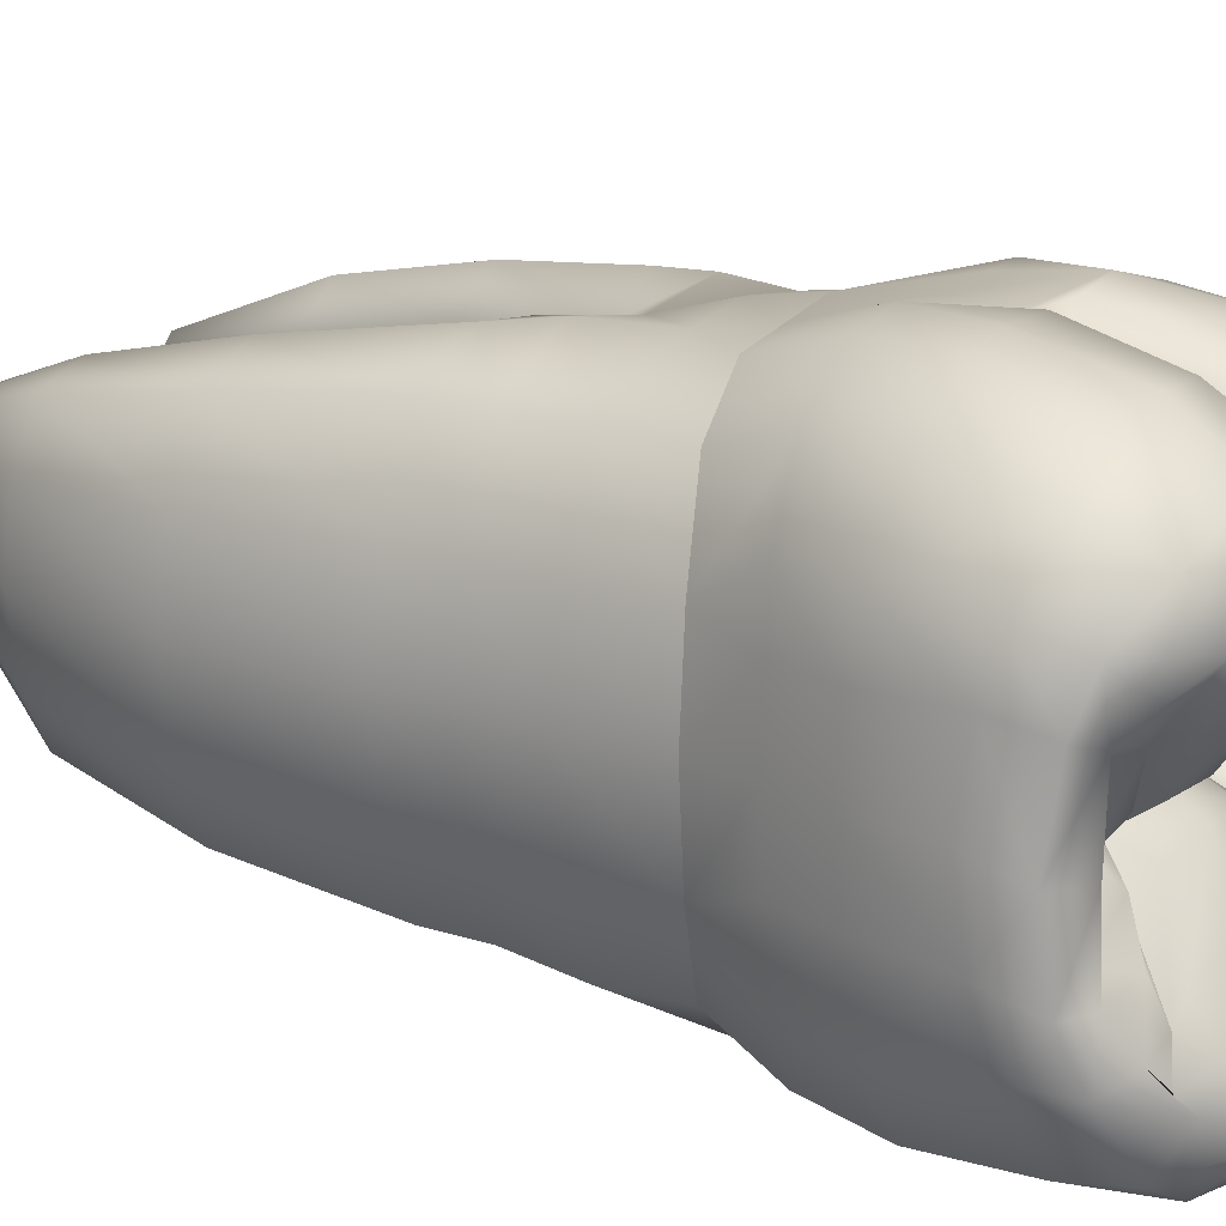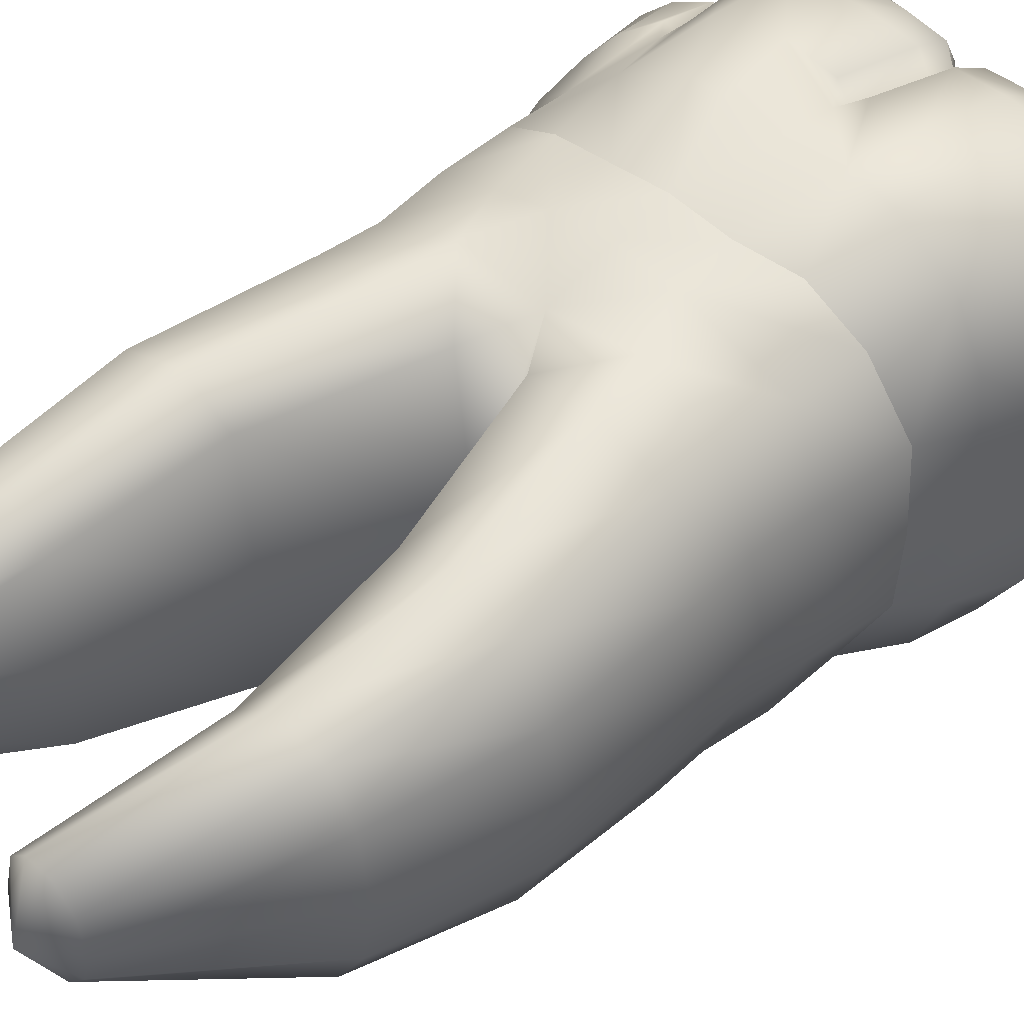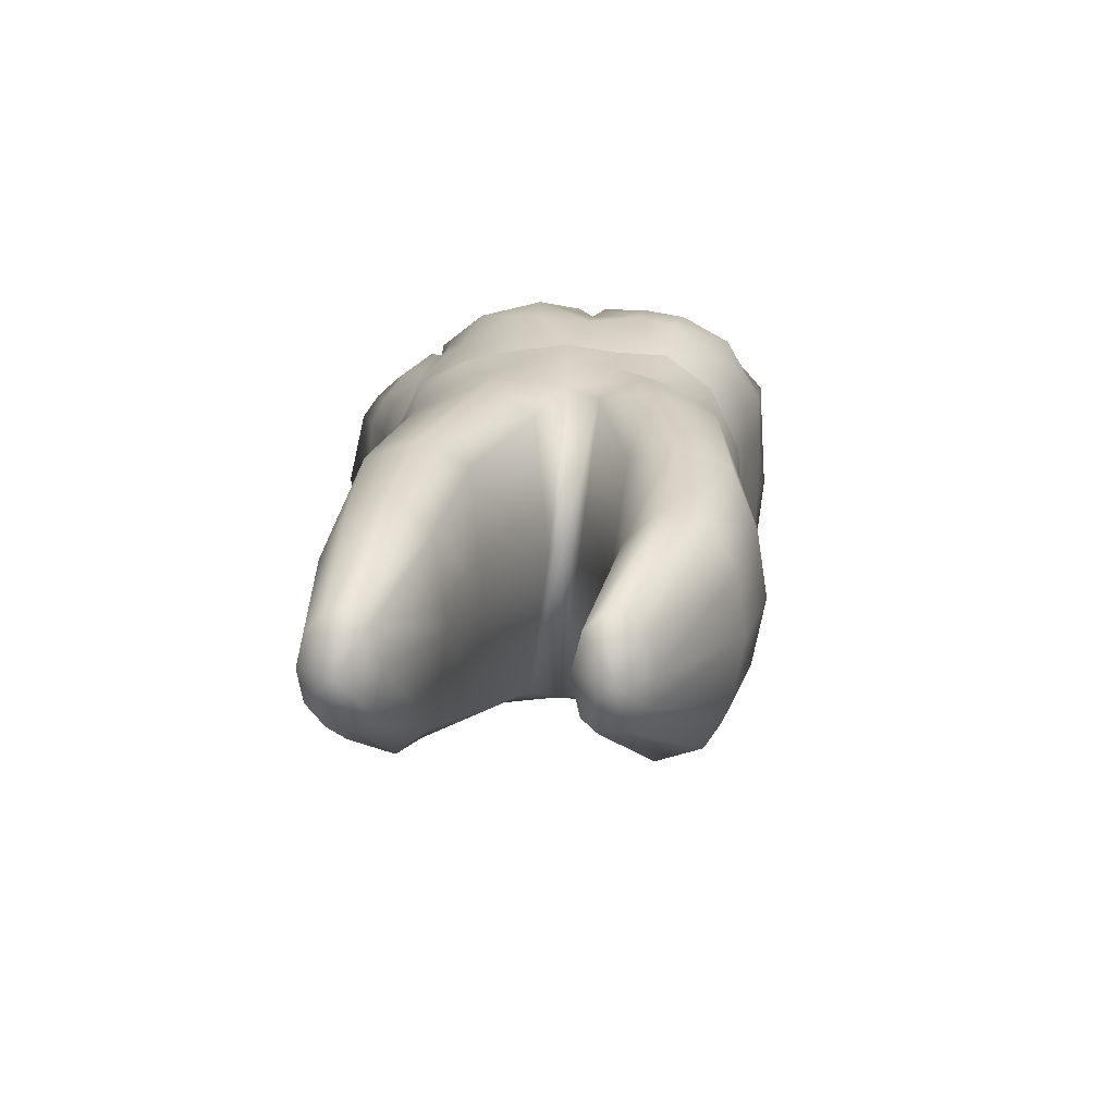
<metadata>
{"format":"obj","ext":"obj","renderer":"f3d","projection":"perspective","resolution":1024,"background":"white","views":[{"elev":16.6,"azim":122.2,"up":"+Z"},{"elev":47.1,"azim":44.0,"up":"+Z"},{"elev":-74.4,"azim":-1.2,"up":"+Y"}]}
</metadata>
<code>
o cube1
v -4.599 -13.38 1.622
v -4.409 6.247 1.924
v 4.166 6.45 2.99
v 1.195 -13.38 1.608
v -4.599 -13.38 -0.7232
v -3.727 6.353 -4.147
v 4.214 6.373 -3.992
v 1.195 -13.38 -0.7096
v -3.603 0.2879 3.394
v 0.0002225 -2.686 3.907
v -5.161 -13.38 0.4492
v 0.6703 5.922 3.542
v -5.351 5.508 -0.369
v 3.604 0.2879 3.394
v 5.361 5.508 -0.369
v 1.751 -13.38 0.4492
v -3.603 0.2879 -3.392
v 0.0002225 -2.686 -3.773
v 0.0002225 5.807 -4.775
v 3.604 0.2879 -3.392
v 0.195 4.573 -0.369
v 0.0002225 -0.08111 4.485
v 4.509 0.5572 0.001066
v 0.0002225 -0.08111 -4.483
v -4.509 0.5572 0.001066
v -3.439 5.508 -0.9825
v 4.14 5.508 -0.369
v -3.562 -1.258 3.459
v -3.562 -1.258 -3.458
v 3.562 -1.258 3.459
v 3.562 -1.258 -3.458
v 0.0002225 -1.258 -4.307
v -4.494 -1.258 0.0004659
v 0.0002225 -1.258 4.308
v 4.562 -1.258 0.0004659
v 4.233 3.308 4.061
v 4.233 3.308 -4.219
v -4.233 3.435 3.028
v -3.96 3.308 -4.17
v 0.6722 3.308 4.361
v 5.162 2.935 0.001066
v 0.0002225 3.308 -4.3
v -5.161 2.935 0.001066
v 0.5553 6.138 3.101
v 0.009893 6.215 -4.073
v -5.228 5.666 0.5836
v 5.218 5.707 1.265
v -5.16 5.666 -1.877
v 5.229 5.666 -1.877
v 4.37 5.262 3.534
v 4.37 5.262 -4.121
v 0.7519 5.128 3.989
v 5.495 4.544 0.001066
v -4.551 5.122 2.543
v -4.067 5.262 -4.309
v 0.0002225 5.223 -4.725
v -5.777 4.544 -0.145
v -4.396 0.5706 1.78
v -4.396 0.5706 -1.777
v -5.15 3.012 -1.428
v -5.08 3.137 1.69
v -5.527 4.708 -1.661
v -5.442 4.836 1.544
v 4.396 0.5706 1.78
v 4.396 0.5706 -1.777
v 5.15 3.012 1.43
v 5.15 3.012 -1.428
v 5.381 4.708 -1.515
v 5.381 4.708 1.517
v 4.358 5.6 -1.525
v 4.358 5.6 0.7868
v 1.573 5.362 -0.369
v -0.8621 5.362 -0.369
v 0.3411 5.529 0.9582
v 0.195 5.529 -1.151
v -4.687 5.99 -0.369
v 4.824 5.99 -0.369
v 3.799 6.952 2.101
v 3.819 6.806 -3.219
v -3.395 7.163 -3.338
v -4.091 6.417 1.444
v -4.684 5.977 0.5534
v 4.685 5.977 -1.846
v 4.685 5.977 1.108
v -4.275 5.977 -1.846
v -2.126 5.256 -0.0846
v 3.332 5.26 -0.369
v 1.673 5.848 -0.6734
v -0.9614 5.848 -0.06464
v 1.673 5.848 -0.06464
v -0.9614 5.848 -0.6734
v -4.051 -13.38 1.669
v -5.009 -13.38 1.147
v -0.794 6.478 3.69
v 1.601 -13.38 1.139
v -4.051 -13.38 -0.7711
v -1.302 6.491 -4.776
v 0.6529 -13.38 1.657
v -5.009 -13.38 -0.2486
v 2.132 6.39 3.589
v 1.601 -13.38 -0.2406
v 0.6529 -13.38 -0.7589
v 1.278 6.466 -4.899
v -1.222 -0.04447 -4.31
v 1.222 -0.04447 -4.31
v -1.222 -0.04447 4.312
v 1.222 -0.04447 4.312
v -1.254 -1.258 -4.141
v -4.187 -1.258 1.73
v 1.255 -1.258 4.142
v 4.188 -1.258 -1.729
v -4.187 -1.258 -1.729
v 1.255 -1.258 -4.141
v 4.188 -1.258 1.73
v -1.254 -1.258 4.142
v -0.6906 3.308 5.005
v 1.324 3.308 -4.994
v -1.324 3.308 -5.052
v 2.027 3.308 4.845
v -0.7827 5.243 4.498
v -1.484 5.252 -5.149
v 2.074 5.243 4.352
v 1.416 5.243 -4.944
v 1.964 6.973 2.726
v -1.099 6.995 -4.041
v 1.186 7.006 -4.138
v -0.7719 6.956 3
v -3.755 1.778 3.122
v -3.979 1.778 -3.903
v 0.0002225 1.778 -4.699
v -4.83 1.778 0.001066
v 3.989 1.778 3.872
v 4.018 1.778 -3.971
v 0.5553 1.778 4.769
v 4.831 1.778 0.001066
v -4.617 1.778 -1.432
v -4.654 1.823 1.719
v 4.734 1.778 1.434
v 4.734 1.778 -1.432
v 1.264 2.018 -4.788
v -1.264 1.778 4.897
v -1.264 2.018 -4.788
v 1.819 1.778 4.917
v 3.73 5.807 -0.8184
v -2.394 5.794 -0.05407
v 3.73 5.807 0.08043
v -3.034 5.805 -1.269
v -4.863 5.898 1.435
v 5.061 6.009 2.15
v 5.096 3.197 2.628
v -4.764 3.197 2.358
v 5.095 3.197 -2.706
v -4.386 6.036 -3.005
v 4.939 6.02 -2.798
v -4.778 4.985 -3.051
v 5.322 4.946 2.533
v -4.686 3.197 -2.706
v -5.054 4.948 2.099
v 5.158 4.979 -2.739
v -4.45 6.216 1.098
v 4.395 6.391 -2.509
v 4.489 6.483 1.637
v -3.943 6.391 -2.606
v 4.636 1.778 2.536
v -4.519 1.778 -2.534
v -4.402 1.778 2.536
v 4.636 1.778 -2.534
v -4.37 -14 0.4492
v 0.0002225 -2.686 0.06714
v 0.935 -14 0.4492
v -3.703 -13.38 1.344
v -3.703 -13.38 -0.4455
v 0.09109 -13.38 0.4492
v -3.492 -13.38 0.4492
v 0.2997 -13.38 -0.4351
v 0.2997 -13.38 1.333
v -3.442 -2.686 3.435
v -3.442 -2.686 -3.301
v -4.618 -2.686 0.06714
v 3.443 -2.686 3.435
v 3.443 -2.686 -3.301
v 4.434 -2.686 0.06714
v -1.793 -2.686 -3.996
v -4.285 -2.686 1.769
v 1.793 -2.686 4.219
v 4.101 -2.686 -1.635
v -4.285 -2.686 -1.635
v 1.793 -2.686 -3.998
v 4.101 -2.686 1.769
v -1.793 -2.686 4.13
v -4.518 -10.03 2.658
v -4.519 -10.03 -2.223
v -5.304 -10.03 0.2178
v -3.494 -10.03 -2.539
v -5.067 -10.03 1.67
v 1.949 -10.03 2.882
v 3.509 -10.03 -1.296
v 1.948 -10.03 -2.59
v 3.51 -10.03 1.586
v 0.8634 -10.03 0.2148
v -2.407 -10.03 0.2161
v 1.176 -10.03 -1.856
v 1.177 -10.03 2.217
v -2.722 -10.03 2.303
v -2.723 -10.03 -1.871
v 2.966 -10.03 2.567
v 2.965 -10.03 -2.276
v 3.744 -10.03 0.1449
v -5.067 -10.03 -1.235
v -3.493 -10.03 2.972
v 0.3667 -3.841 0.1062
v -0.3615 -3.841 0.1062
v 0.7351 -3.841 -3.247
v 0.7351 -3.841 3.9
v 3.485 -3.841 3.477
v 3.485 -3.841 -3.265
v 4.499 -3.841 0.1062
v -4.435 -3.841 -1.541
v -2.01 -3.841 4.046
v -3.544 -3.841 3.477
v -3.544 -3.841 -3.265
v -4.765 -3.841 0.1062
v -2.01 -3.841 -3.834
v -4.435 -3.841 1.754
v 1.985 -3.841 4.05
v 4.176 -3.841 -1.541
v 1.985 -3.841 -3.837
v 4.176 -3.841 1.754
v -0.7381 -3.841 3.459
v -0.7381 -3.841 -3.247
v 3.098 7.087 2.423
v -2.72 7.509 -3.504
v 2.903 7.506 -3.599
v -1.724 7.185 3.046
v -2.101 6.725 3.5
v -2.874 6.63 -4.396
v 3.049 3.308 -4.757
v -3.048 3.308 -4.757
v 3.049 3.308 4.689
v -2.28 5.253 4.294
v 3.147 5.253 -4.635
v 3.358 6.598 3.383
v 3.358 6.491 -4.472
v -2.478 0.1217 -4.227
v 2.479 0.1217 -4.227
v -2.478 0.1217 4.005
v 2.479 0.1217 4.229
v -2.182 3.308 4.621
v -3.147 5.253 -4.849
v 3.147 5.253 4.264
v -2.707 1.778 4.064
v -2.74 1.778 -4.531
v 2.741 1.778 4.696
v 2.741 1.778 -4.531
v 4.164 6.179 1.039
v 3.974 6.167 -1.615
v -1.756 7.139 1.842
v 2.321 6.876 1.218
v -2.002 7.123 -2.413
v 2.126 7.139 -2.434
v -1.022 6.784 -2.763
v -2.861 6.967 -2.495
v 3.539 6.925 -2.649
v 1.363 6.784 -3.26
v 1.558 6.521 2.045
v 3.604 6.691 1.369
v -2.663 6.773 2.049
v -0.9637 6.784 2.23
v 0.5403 5.699 0.009279
v -0.1503 5.699 -0.7473
v 0.5403 5.699 -0.7473
v -0.1503 5.699 0.009279
v 4.124 6.599 -2.889
v -2.852 6.396 1.884
v 3.871 6.449 -2.268
v 4.024 6.448 1.444
v -1.884 5.796 -0.5437
v 2.957 5.834 -0.7256
v -1.846 5.833 0.1049
v 2.957 5.834 -0.01241
v -1.186 7.098 -2.487
v 1.722 6.835 1.768
v 1.528 7.098 -2.983
v -1.128 7.098 1.953
v -0.1203 6.194 -0.9423
v 0.6564 6.194 0.7496
v 0.5103 6.194 -0.9423
v 0.0258 6.194 0.7496
v -4.386 -6.982 3.132
v -4.387 -6.982 -2.841
v -5.286 -6.982 0.1454
v -3.124 -6.982 -3.301
v -5.006 -6.982 1.725
v 2.317 -6.982 3.583
v 4.193 -6.982 -1.431
v 2.317 -6.982 -3.295
v 4.193 -6.982 1.717
v -2.115 -6.982 2.959
v -2.116 -6.982 -2.67
v 0.9656 -6.982 0.1441
v -1.774 -6.982 0.1446
v 1.306 -6.982 -2.662
v 1.307 -6.982 3.194
v 3.576 -6.982 3.121
v 3.576 -6.982 -2.834
v 4.472 -6.982 0.1433
v -5.006 -6.982 -1.434
v -3.123 -6.982 3.591
v 1.063 6.157 3.752
v 0.3973 6.236 -4.863
v 0.3465 3.308 4.844
v -0.3481 5.233 -5.035
v 1.108 5.233 4.336
v 0.9209 6.605 3.03
v -0.3557 6.681 -4.071
v 0.3755 6.681 -4.071
v 0.1897 6.605 3.099
v 0.2815 6.157 3.859
v -0.384 6.236 -4.863
v 0.3259 3.308 -4.783
v -0.3255 3.308 -4.783
v 0.9979 3.308 4.844
v 0.4115 5.233 4.365
v 0.3485 5.233 -5.035
v 0.6722 2.835 4.726
v 0.0002225 2.835 -4.665
v 0.1236 6.194 1.667
v 0.4258 6.184 -2.049
v -0.1244 6.202 -1.95
v 0.6462 6.194 1.667
v 1.236 7.015 -3.52
v -0.7683 7.015 2.441
v -0.8949 7.015 -3.024
v 1.431 6.752 2.305
v -1.406 7.193 -2.951
v 1.747 7.193 -3.448
v 1.942 6.931 2.232
v -1.211 7.193 2.515
v -2.408 -1.258 3.801
v -3.271 6.26 2.441
v -3.399 5.001 2.983
v -3.066 6.501 2.155
v -3.25 3.813 3.317
v -3.551 6.244 2.251
v -3.809 5.253 2.882
v -3.028 3.806 3.767
v -3.134 6.704 2.926
v -3.305 5.256 3.46
v -3.551 3.806 3.48
v -3.255 3.34 3.545
v -2.994 6.797 2.59
v -3.43 6.585 2.049
v -3.143 6.325 1.592
v -3.781 6.058 -1.213
v -3.386 5.656 -0.6141
v -3.985 6.191 0.8786
v -3.482 6.217 1.092
v -0.5593 1.767 4.851
v -3.183 6.058 0.8268
v -2.809 6.054 0.8697
v -0.7461 6.321 2.086
v -2.298 6.36 1.138
v -0.8187 6.771 1.591
v -2.574 5.863 1.006
v 2.101 6.553 0.8152
v -1.34 6.473 1.023
v 1.66 6.575 1.023
v -2.372 6.382 -1.519
v 3.349 6.386 -1.994
v 1.216 6.619 -2.299
v -0.8172 6.634 -1.858
v 1.9 6.494 -1.554
v -1.482 6.485 -1.543
v -0.7463 6.334 -2.372
v 1.142 6.28 -2.768
v -3.875 5.815 -0.5424
v -3.901 5.74 -0.7266
v 3.402 6.402 0.983
v 3.872 5.936 1.089
v 3.736 5.384 -0.369
v 2.3 -2.4 4.253e-17
v 0 -1.5 0
v -2.8 -2.4 0
v -2.8 0 0
v 2.3 0 0
g cube1_B
f 12 52 313 309
f 12 318 323 52
f 40 52 323 311
f 40 311 325
f 40 322 313 52
f 44 317 318 12
f 94 120 323 318
f 100 309 313 122
f 116 358 134 325 311
f 119 122 313 322
f 120 116 311 323
f 124 314 309 100
f 143 325 134
f 309 314 44 12
f 318 317 127 94
f 322 325 143 119
f 325 322 40
g cube1_Buildup
f 381 385 382
f 382 384 383
f 384 382 385
g cube1_Cementum
f 1 92 210 191
f 1 168 92
f 4 170 95
f 4 206 196 98
f 5 99 209 192
f 5 168 99
f 8 170 102
f 8 207 197 101
f 9 58 109 28
f 10 110 34
f 10 229 212 169
f 11 93 195 193
f 11 168 93
f 11 193 209 99
f 14 247 110 30
f 16 170 101
f 16 208 199 95
f 17 244 108 29
f 18 108 32
f 18 188 213
f 18 213 211 169
f 18 230 183
f 20 65 111 31
f 22 106 115 34
f 23 64 114 35
f 24 32 108 104
f 25 33 109 58
f 28 339 246 9
f 29 112 59 17
f 29 178 187 112
f 30 110 185 180
f 30 114 64 14
f 31 111 186 181
f 31 113 245 20
f 32 113 18
f 33 179 184 109
f 34 110 107 22
f 34 115 10
f 35 111 65 23
f 35 114 189 182
f 59 112 33 25
f 93 168 1
f 95 170 16
f 95 199 206 4
f 96 168 5
f 98 170 4
f 98 176 170
f 99 168 11
f 101 170 8
f 101 197 208 16
f 102 175 202 198
f 102 198 207 8
f 104 108 244
f 105 113 32 24
f 107 110 247
f 108 18 183
f 108 183 178 29
f 109 184 177 28
f 110 10 185
f 112 187 179 33
f 115 246 339
f 168 96 172
f 168 174 171
f 169 211 214 10
f 169 212 230 18
f 170 175 102
f 170 176 173
f 171 92 168
f 171 174 201 204
f 172 174 168
f 173 175 170
f 173 200 202 175
f 176 203 200 173
f 177 190 339 28
f 179 222 224 184
f 180 185 225 215
f 180 189 114 30
f 181 186 226 216
f 181 188 113 31
f 182 186 111 35
f 182 189 228 217
f 183 223 221 178
f 183 230 223
f 184 224 220 177
f 185 214 225
f 187 178 221 218
f 188 18 113
f 190 10 115
f 190 177 220 219
f 190 229 10
f 191 195 93 1
f 191 210 308 289
f 192 194 96 5
f 192 209 307 290
f 193 195 293 291
f 194 205 172 96
f 196 203 176 98
f 196 206 304 294
f 197 207 305 295
f 198 202 302 296
f 199 208 306 297
f 200 300 302 202
f 203 303 300 200
f 204 201 301 298
f 204 210 92 171
f 205 201 174 172
f 211 213 302 300
f 212 229 298 301
f 213 227 296 302
f 214 185 10
f 215 225 294 304
f 215 228 189 180
f 216 226 295 305
f 216 227 188 181
f 217 226 186 182
f 217 228 297 306
f 218 221 290 307
f 218 222 179 187
f 219 220 289 308
f 219 229 190
f 222 291 293 224
f 223 292 290 221
f 224 293 289 220
f 227 213 188
f 230 299 292 223
f 245 113 105
f 246 115 106
f 289 293 195 191
f 290 292 194 192
f 291 307 209 193
f 292 299 205 194
f 294 303 203 196
f 295 306 208 197
f 296 305 207 198
f 297 304 206 199
f 298 308 210 204
f 299 301 201 205
f 300 303 214 211
f 301 299 230 212
f 303 294 225 214
f 304 297 228 215
f 305 296 227 216
f 306 295 226 217
f 307 291 222 218
f 308 298 229 219
f 339 190 115
g cube1_D
f 13 46 82 76
f 13 57 63 46
f 13 76 85 48
f 43 61 63 57
f 43 131 137 61
f 46 148 160 82
f 48 62 57 13
f 48 85 163 153
f 57 62 60 43
f 60 62 155 157
f 60 136 131 43
f 63 148 46
f 76 354 85
f 76 376 377
f 82 356 376 76
f 85 354 163
f 153 155 62 48
f 157 165 136 60
f 160 356 82
f 377 354 76
g cube1_Enamel2
f 2 54 345 344
f 2 81 160 148
f 3 242 250 50
f 6 80 232 236
f 6 153 163 80
f 7 154 159 51
f 7 243 233 79
f 9 246 251 128
f 17 59 165 129
f 20 133 167 65
f 20 245 254 133
f 23 135 138 64
f 24 104 142 130
f 25 58 137 131
f 36 50 250 239
f 36 239 253 132
f 37 51 159 152
f 37 152 167 133
f 38 349 345 54
f 39 157 155 55
f 47 149 156 69
f 50 156 149 3
f 51 241 243 7
f 54 158 151 38
f 55 155 153 6
f 55 249 238 39
f 58 166 137
f 63 61 151 158
f 64 164 132 14
f 65 139 135 23
f 65 167 139
f 66 150 164 138
f 69 156 150 66
f 78 231 242 3
f 78 266 231
f 78 276 266
f 79 273 161 154 7
f 80 163 262
f 80 262 232
f 81 353 357
f 81 356 160
f 84 162 149 47
f 84 255 162
f 94 235 240 120
f 100 122 250 242
f 103 126 233 243
f 105 140 254 245
f 116 120 240 248
f 117 237 254 140
f 121 118 238 249
f 122 119 239 250
f 123 241 237 117
f 125 97 236 232
f 126 331 233
f 127 332 234
f 128 166 58 9
f 128 350 349 38
f 129 165 157 39
f 129 252 244 17
f 130 140 105 24
f 131 136 59 25
f 132 164 150 36
f 133 254 237 37
f 136 165 59
f 137 166 151 61
f 138 164 64
f 141 248 251
f 141 358 116
f 142 252 238 118
f 143 253 239 119
f 148 158 54 2
f 149 162 78 3
f 150 156 50 36
f 151 166 128 38
f 158 148 63
f 162 276 78
f 231 266 258
f 231 337 124
f 232 262 259
f 232 333 125
f 232 335 333
f 233 263 79
f 233 283 260
f 233 336 283
f 234 235 94 127
f 234 267 351
f 234 284 257
f 234 338 284
f 235 347 348 240
f 236 249 55 6
f 237 241 51 37
f 238 252 129 39
f 242 231 124 100
f 243 241 123 103
f 244 252 142 104
f 248 141 116
f 248 240 348 346
f 249 236 97 121
f 251 346 350
f 251 350 128
f 255 276 162
f 255 379 276
f 257 267 234
f 257 366 362 267
f 258 282 231
f 258 365 367 282
f 259 281 232
f 259 373 371 281
f 260 263 233
f 260 372 369 263
f 261 374 333
f 262 163 368
f 262 368 373 259
f 263 275 273 79
f 263 369 275
f 264 375 370 283
f 266 365 258
f 268 361 363 284
f 273 275 161
f 274 267 362 364
f 274 342 351 267
f 276 379 378 266
f 281 335 232
f 281 371 374 261
f 282 337 231
f 283 336 264
f 283 370 372 260
f 284 338 268
f 284 363 366 257
f 331 336 233
f 331 375 264
f 332 338 234
f 332 361 268
f 333 335 261
f 335 281 261
f 336 331 264
f 338 332 268
f 340 341 348 347
f 340 344 345 341
f 341 343 346 348
f 343 341 345 349
f 344 352 81 2
f 346 251 248
f 347 351 342 340
f 349 350 343
f 350 346 343
f 351 347 235 234
f 352 344 340 342
f 352 353 81
f 353 352 342 274
f 357 353 360 359
f 357 356 81
f 359 356 357
f 364 360 353 274
f 378 365 266
g cube1_L
f 19 45 316 310
f 19 319 315 45
f 42 321 312 56
f 42 326 321
f 56 312 319 19
f 56 324 320 42
f 97 125 315 319
f 103 310 316 126
f 117 140 326 320
f 118 121 312 321
f 130 142 326
f 310 324 56 19
f 319 312 121 97
f 320 324 123 117
f 320 326 42
f 321 326 142 118
f 324 310 103 123
f 326 140 130
g cube1_M
f 15 47 69 53
f 15 53 68 49
f 15 77 84 47
f 27 71 84 77
f 27 146 255 71
f 27 380 146
f 41 66 138 135
f 41 67 68 53
f 49 68 159 154
f 49 83 77 15
f 53 69 66 41
f 68 67 152 159
f 70 256 144 27
f 71 255 84
f 77 83 70 27
f 83 256 70
f 135 139 67 41
f 139 167 152 67
f 144 380 27
f 154 161 83 49
f 161 256 83
f 161 275 256
g cube1_O
f 21 269 90 72
f 21 270 91 73
f 21 271 287 75
f 21 272 288 74
f 26 355 145 86
f 26 377 376 355
f 44 74 327 317
f 45 75 328 316
f 72 87 278 88
f 72 88 271 21
f 73 86 279 89
f 73 89 272 21
f 74 286 269 21
f 75 285 270 21
f 86 277 147 26
f 87 146 380
f 87 280 378 379
f 88 278 369 372
f 89 279 362 366
f 90 280 87 72
f 91 270 285 371 373
f 91 277 86 73
f 124 334 330 314
f 124 337 334
f 125 333 329 315
f 126 316 328 331
f 127 317 327 332
f 145 359 360
f 145 360 364 86
f 146 87 379 255
f 147 277 368 163
f 163 26 147
f 163 354 26
f 256 275 87 144
f 265 74 330 334
f 269 367 365 90
f 275 369 278 87
f 279 86 364 362
f 282 286 74 265
f 285 75 374 371
f 286 282 367 269
f 314 330 74 44
f 315 329 75 45
f 327 74 361 332
f 328 75 375 331
f 333 374 75 329
f 334 337 265
f 337 282 265
f 354 377 26
f 355 356 359 145
f 355 376 356
f 363 361 74 288
f 365 378 280 90
f 366 363 288 272 89
f 370 375 75 287
f 372 370 287 271 88
f 373 368 277 91
f 380 144 87
g cube1_V
f 22 358 141 106
f 106 141 251 246
f 107 143 134 22
f 132 253 247 14
f 134 358 22
f 247 253 143 107
g cube1_default
f 382 385 381
f 383 384 382
f 385 382 384

</code>
